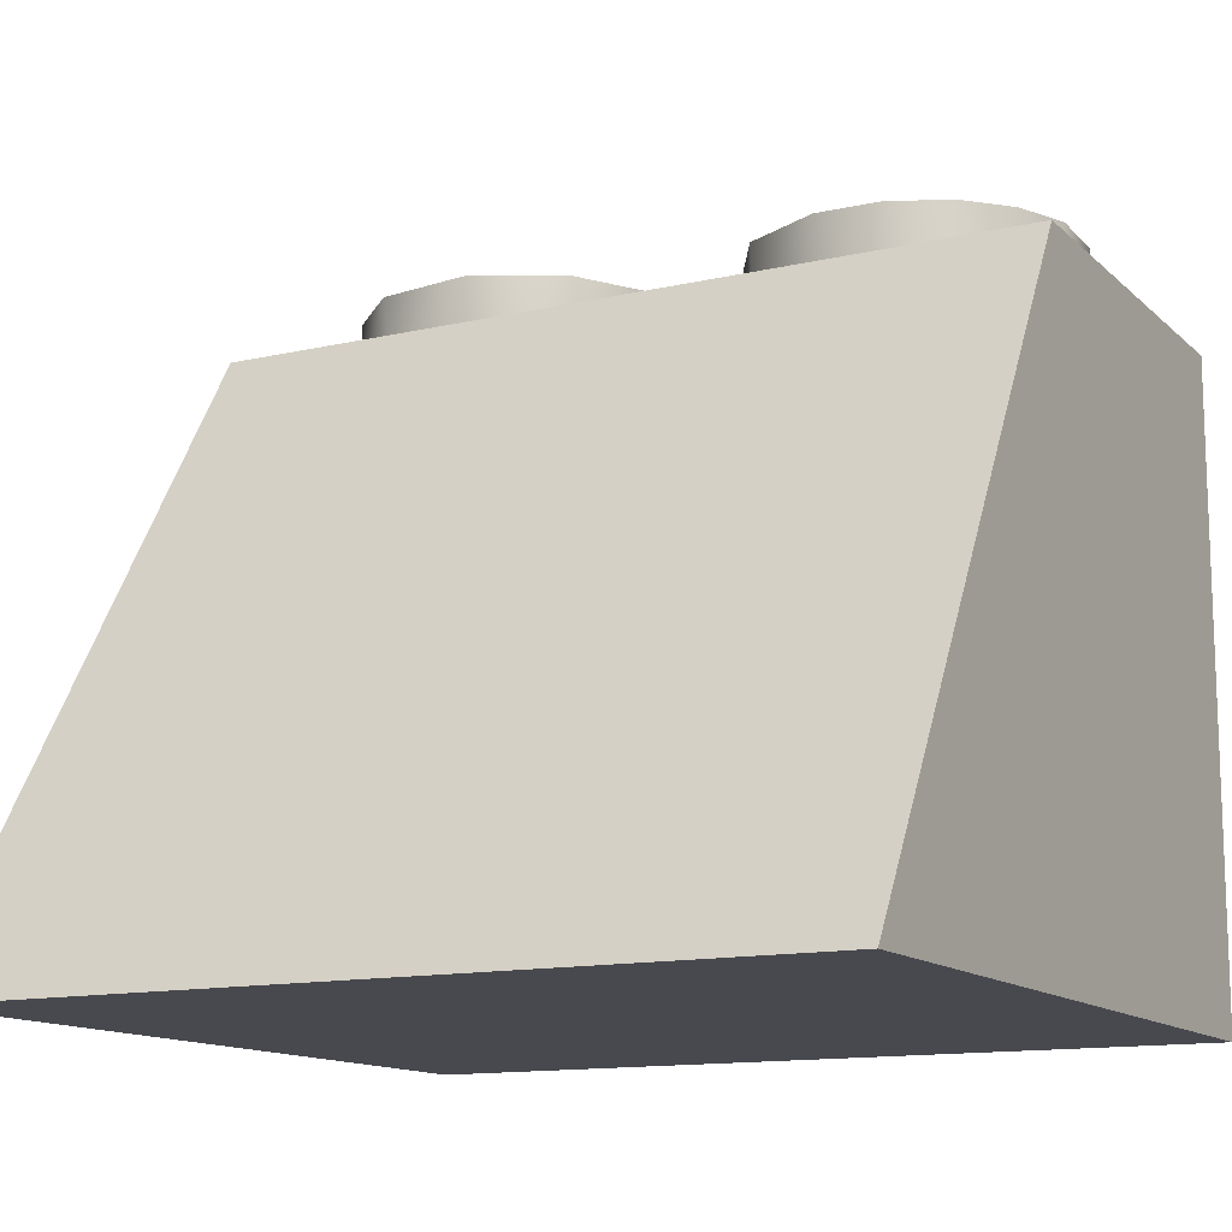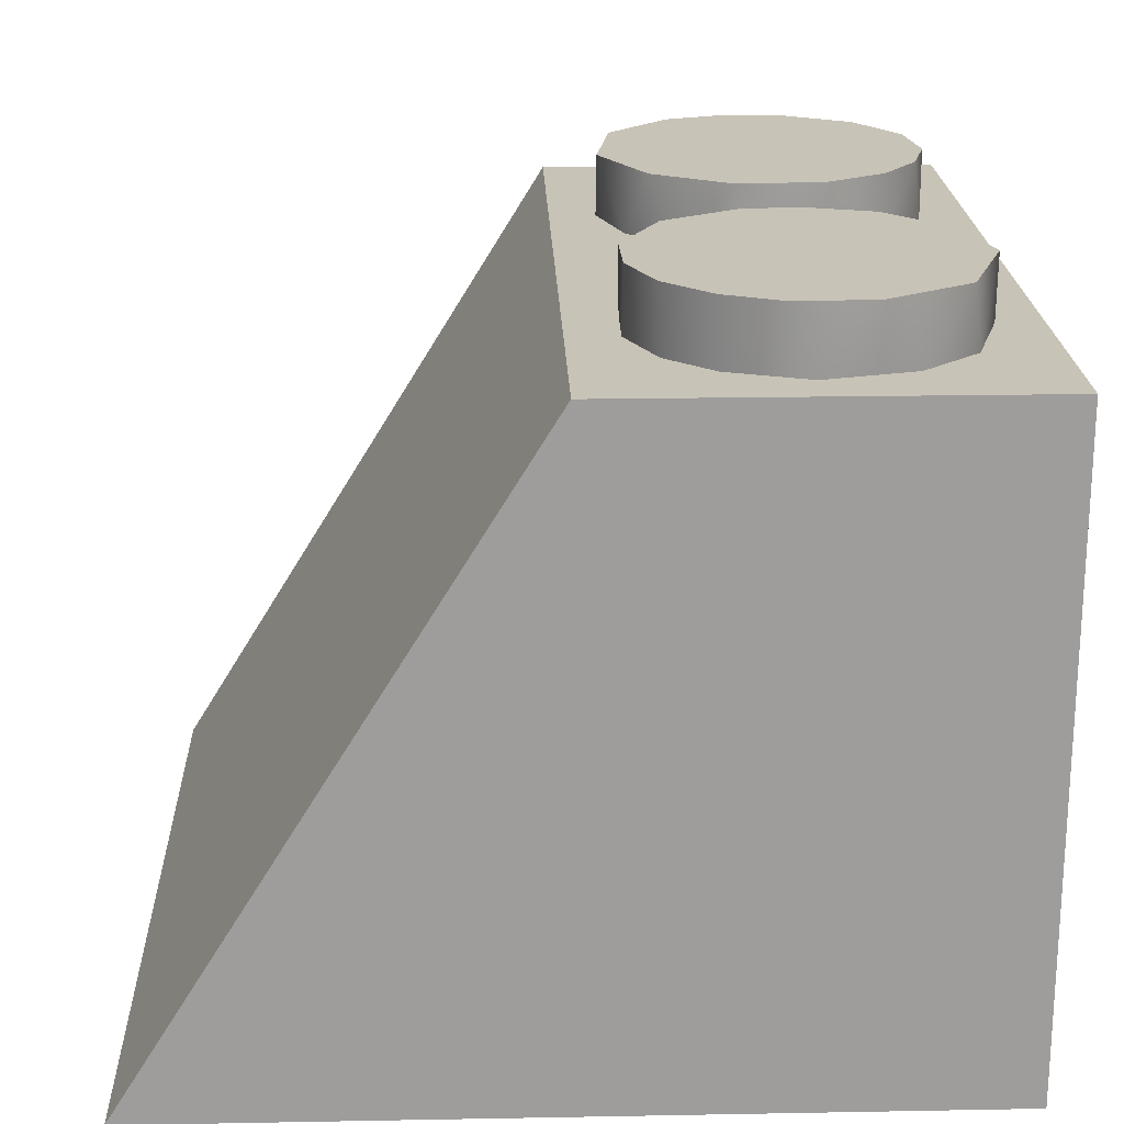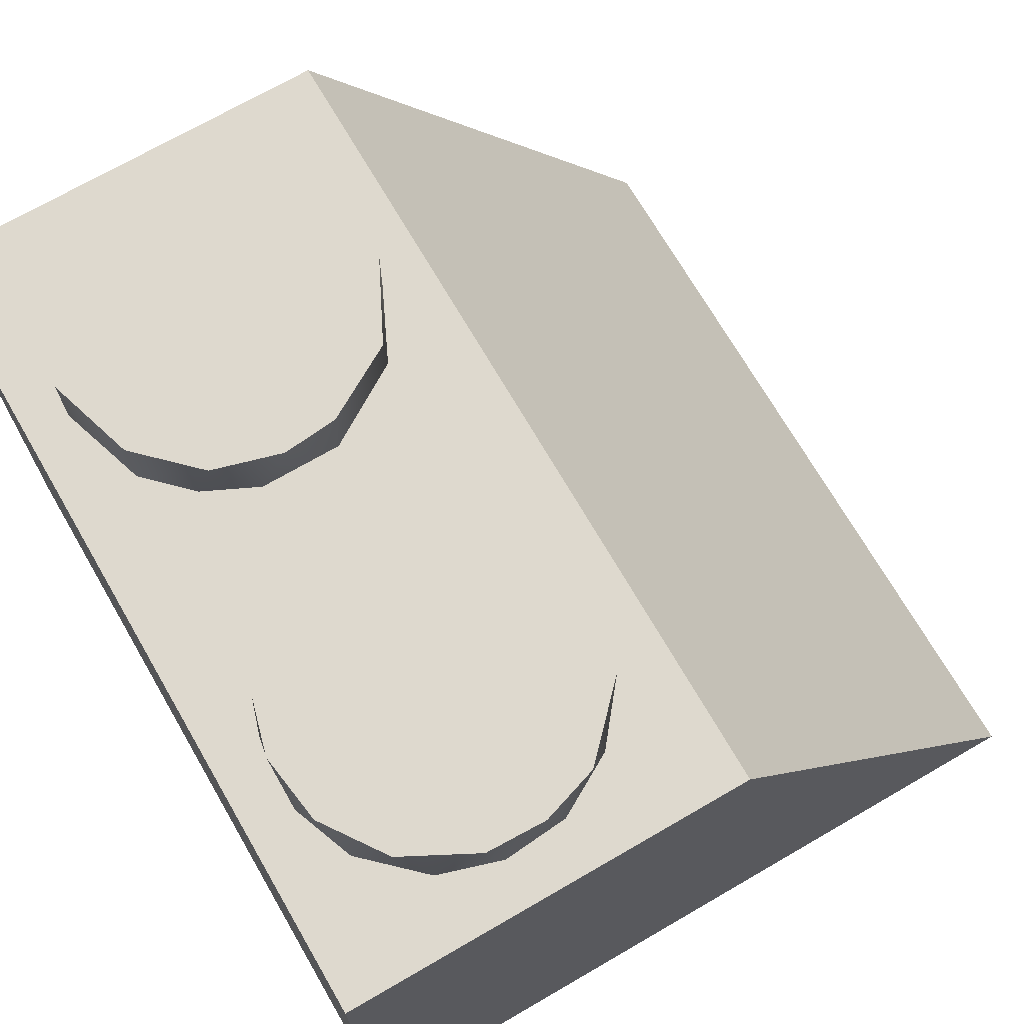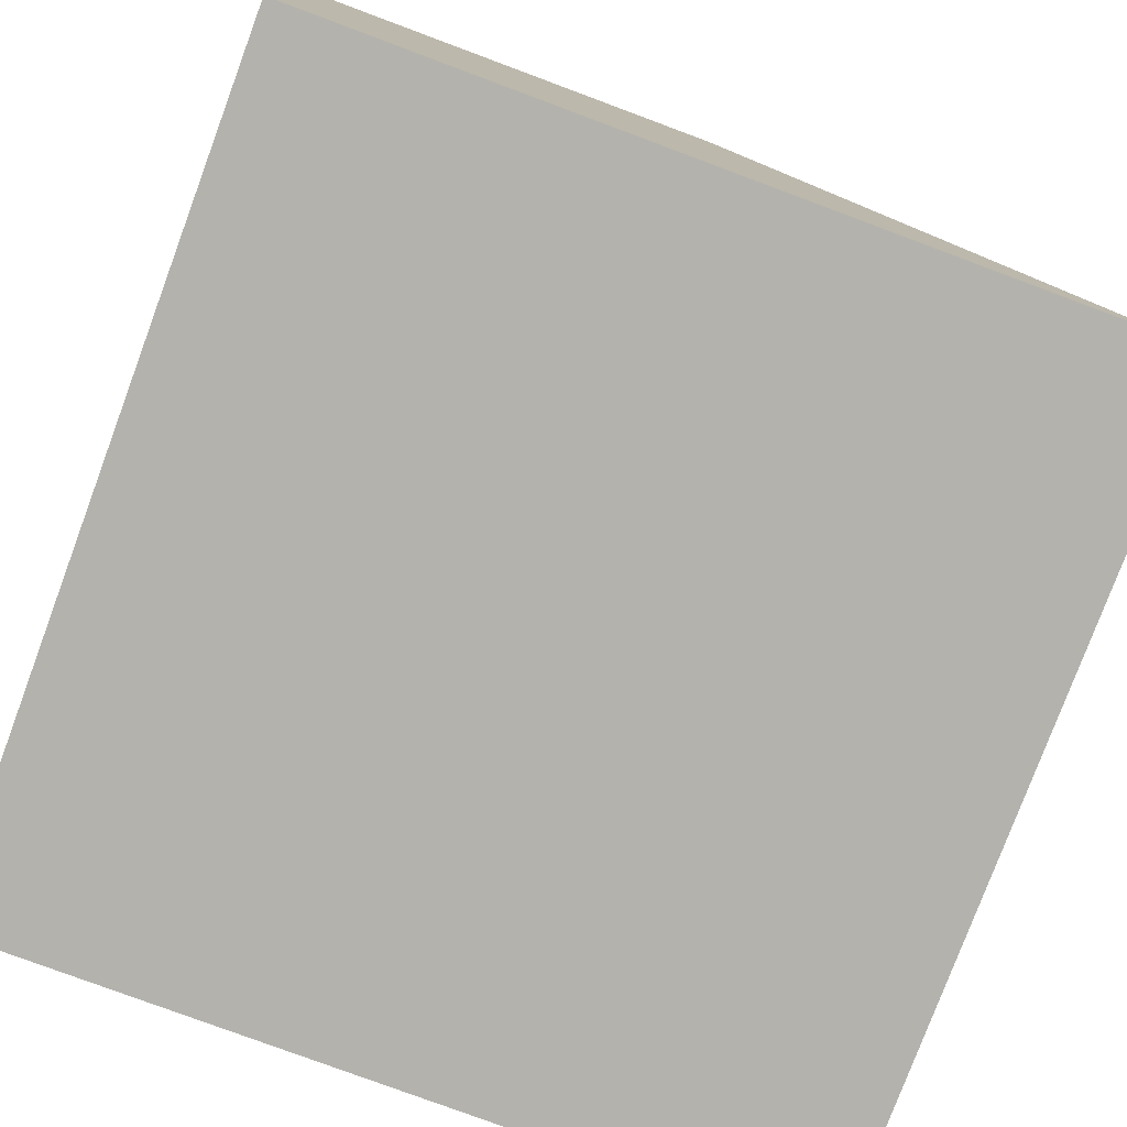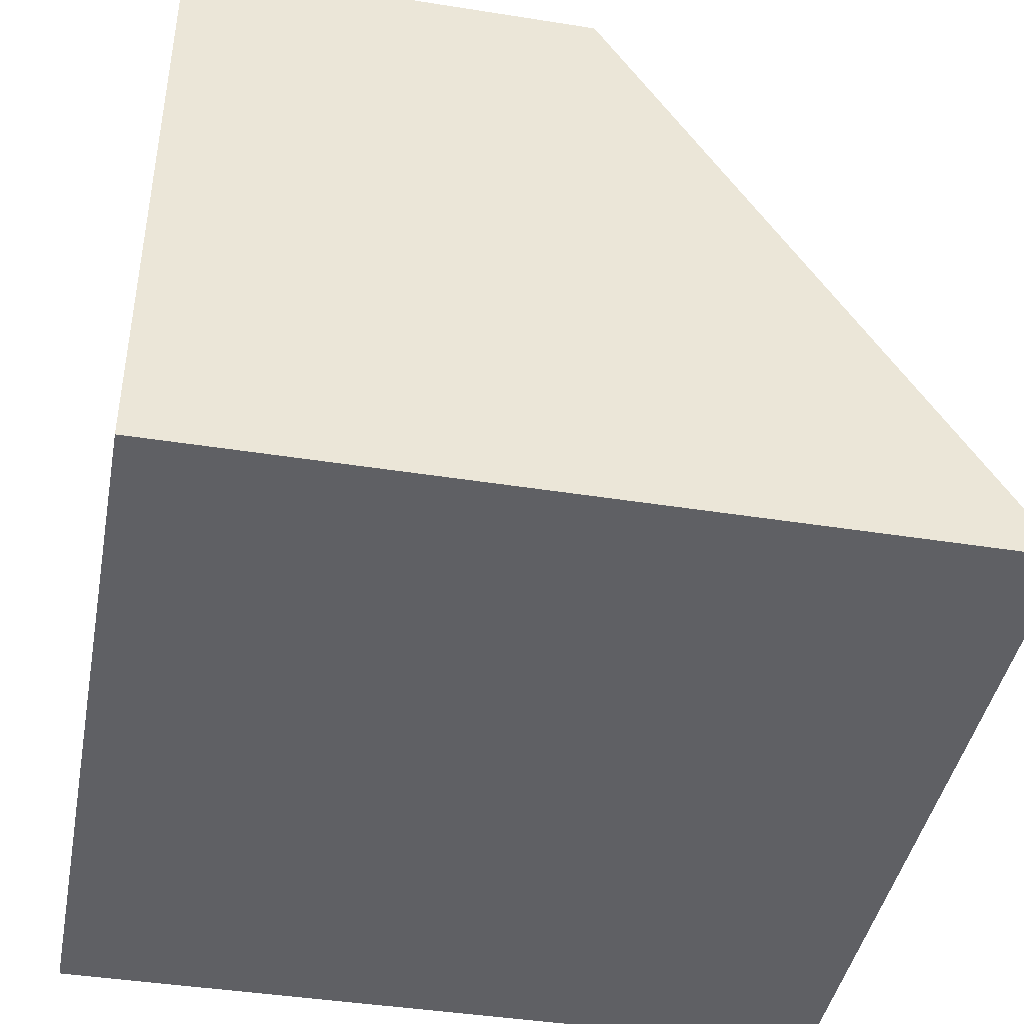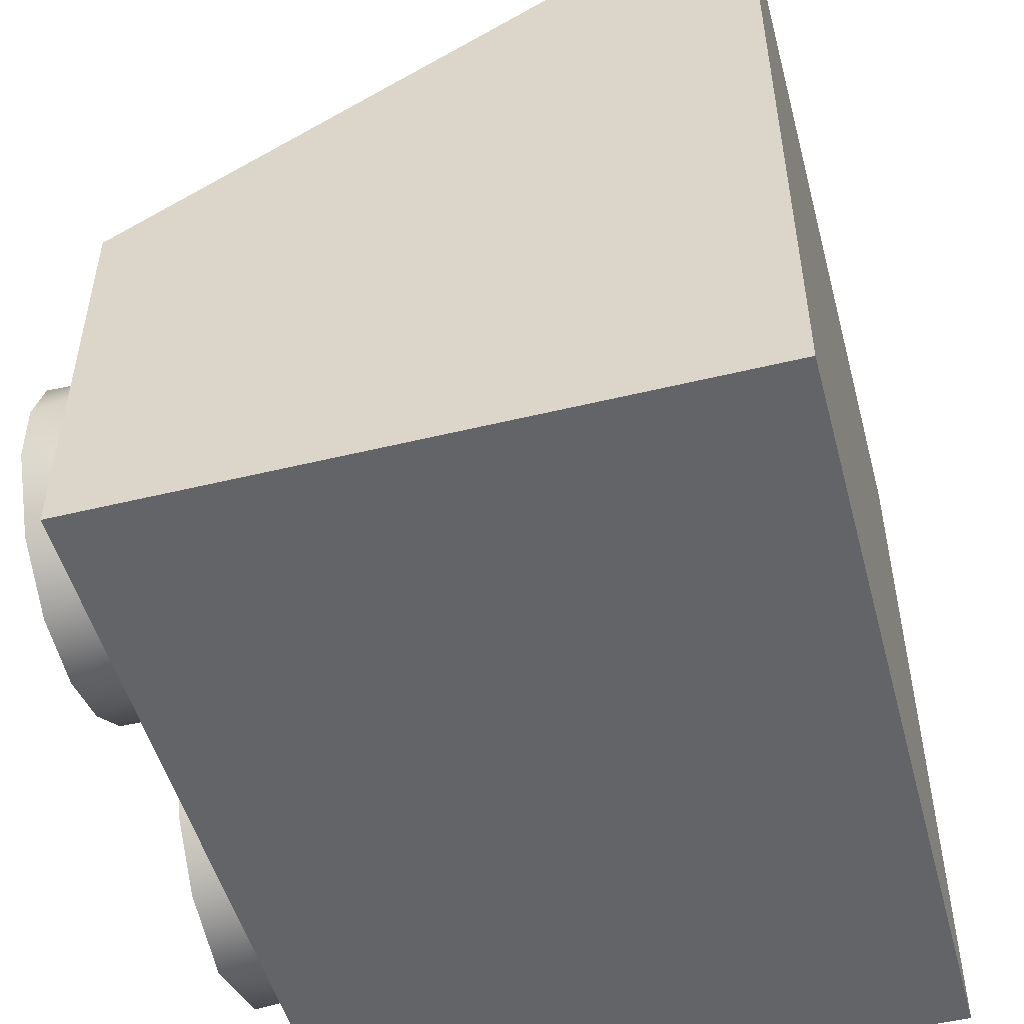
<metadata>
{"format":"obj","ext":"obj","renderer":"f3d","projection":"perspective","resolution":1024,"background":"white","views":[{"elev":-13.0,"azim":27.9,"up":"+Y"},{"elev":20.7,"azim":88.1,"up":"+Y"},{"elev":70.9,"azim":-120.1,"up":"+Y"},{"elev":-78.7,"azim":-110.4,"up":"+Y"},{"elev":-42.5,"azim":-100.7,"up":"+Y"},{"elev":-50.7,"azim":-75.1,"up":"+Z"}]}
</metadata>
<code>
g Round Brick 1x1.331
v -0.6494 -0.4949 -0.5019
v -0.6494 0.5225 -0.5019
v -0.6494 0.5225 0.1476
v -0.6494 -0.4949 0.7762
v -0.6494 -0.4949 0.7762
v -0.6494 0.5225 0.1476
v 0.6497 0.5225 0.1476
v 0.6497 -0.4949 0.7762
v 0.6497 -0.4949 -0.5019
v 0.6497 -0.4949 0.7762
v 0.6497 0.5225 0.1476
v 0.6497 0.5225 -0.5019
v 0.6497 0.5225 -0.5019
v 0.6497 0.5225 0.1476
v -0.6494 0.5225 0.1476
v -0.6494 0.5225 -0.5019
v 0.6497 0.5225 -0.5019
v -0.6494 0.5225 -0.5019
v -0.6494 -0.4949 -0.5019
v 0.6497 -0.4949 -0.5019
v 0.6497 -0.4949 0.7762
v 0.6497 -0.4949 -0.5019
v -0.6494 -0.4949 -0.5019
v -0.6494 -0.4949 0.7762
v 0.1911 0.6229 -0.3918
v 0.3277 0.6229 -0.4336
v 0.4908 0.6229 -0.3737
v 0.1033 0.6229 -0.3026
v 0.5688 0.6229 -0.2455
v 0.07263 0.6229 -0.1953
v 0.573 0.6229 -0.127
v 0.08099 0.6229 -0.1089
v 0.5368 0.6229 -0.04057
v 0.1479 0.6229 0.006815
v 0.4713 0.6229 0.02912
v 0.2747 0.6229 0.07093
v 0.3779 0.6229 0.06954
v -0.4152 0.6229 -0.4141
v -0.3065 0.6229 -0.4294
v -0.2159 0.6229 -0.4044
v -0.5128 0.6229 -0.3472
v -0.1392 0.6229 -0.3486
v -0.08347 0.6229 -0.2538
v -0.5713 0.6229 -0.2357
v -0.0765 0.6229 -0.1186
v -0.5741 0.6229 -0.1409
v -0.5448 0.6229 -0.05033
v -0.1476 0.6229 0.004027
v -0.4431 0.6229 0.04863
v -0.28 0.6229 0.07511
v -0.1392 0.6229 -0.3486
v -0.1309 0.5225 -0.3416
v -0.08347 0.6229 -0.2538
v -0.2159 0.6229 -0.4044
v -0.07929 0.5225 -0.2343
v -0.2479 0.5225 -0.4197
v -0.3065 0.6229 -0.4294
v -0.3664 0.5225 -0.4267
v -0.4152 0.6229 -0.4141
v -0.4626 0.5225 -0.3904
v -0.5128 0.6229 -0.3472
v -0.5448 0.5225 -0.304
v -0.5713 0.6229 -0.2357
v -0.5755 0.5225 -0.2064
v -0.5741 0.6229 -0.1409
v -0.5671 0.5225 -0.1047
v -0.5448 0.6229 -0.05033
v -0.5128 0.5225 -0.008517
v -0.4431 0.6229 0.04863
v -0.4236 0.5225 0.05699
v -0.28 0.6229 0.07511
v -0.3065 0.5225 0.07511
v -0.1866 0.5225 0.03608
v -0.1476 0.6229 0.004027
v -0.11 0.5225 -0.04476
v -0.0765 0.6229 -0.1186
v -0.07511 0.5225 -0.1326
v 0.08099 0.6229 -0.1089
v 0.0796 0.5225 -0.1117
v 0.07263 0.6229 -0.1953
v 0.1479 0.6229 0.006815
v 0.0796 0.5225 -0.2385
v 0.1577 0.5225 0.01518
v 0.1033 0.6229 -0.3026
v 0.12 0.5225 -0.3235
v 0.1869 0.5225 -0.3904
v 0.1911 0.6229 -0.3918
v 0.3221 0.5225 -0.4336
v 0.3277 0.6229 -0.4336
v 0.4657 0.5225 -0.389
v 0.4908 0.6229 -0.3737
v 0.5451 0.5225 -0.3012
v 0.5688 0.6229 -0.2455
v 0.58 0.5225 -0.1646
v 0.573 0.6229 -0.127
v 0.5396 0.5225 -0.04476
v 0.5368 0.6229 -0.04057
v 0.4754 0.5225 0.02633
v 0.4713 0.6229 0.02912
v 0.3751 0.5225 0.07093
v 0.3779 0.6229 0.06954
v 0.2747 0.6229 0.07093
v 0.2719 0.5225 0.06954
g Round Brick 1x1.331_0
f 3 2 1
f 4 3 1
f 7 6 5
f 8 7 5
f 11 10 9
f 12 11 9
f 15 14 13
f 16 15 13
f 19 18 17
f 20 19 17
f 23 22 21
f 24 23 21
f 27 26 25
f 25 28 27
f 28 29 27
f 28 30 29
f 30 31 29
f 30 32 31
f 32 33 31
f 32 34 33
f 34 35 33
f 34 36 35
f 36 37 35
f 40 39 38
f 38 41 40
f 41 42 40
f 41 43 42
f 41 44 43
f 44 45 43
f 44 46 45
f 46 47 45
f 47 48 45
f 47 49 48
f 49 50 48
f 53 52 51
f 54 51 52
f 55 52 53
f 56 54 52
f 54 56 57
f 56 58 57
f 57 58 59
f 58 60 59
f 59 60 61
f 60 62 61
f 61 62 63
f 62 64 63
f 65 63 64
f 66 65 64
f 65 66 67
f 66 68 67
f 67 68 69
f 68 70 69
f 71 69 70
f 72 71 70
f 72 73 71
f 71 73 74
f 73 75 74
f 74 75 76
f 75 77 76
f 77 55 76
f 76 55 53
f 80 79 78
f 78 79 81
f 82 79 80
f 79 83 81
f 84 82 80
f 85 82 84
f 85 84 86
f 84 87 86
f 86 87 88
f 87 89 88
f 88 89 90
f 89 91 90
f 92 90 91
f 93 92 91
f 94 92 93
f 95 94 93
f 94 95 96
f 95 97 96
f 96 97 98
f 97 99 98
f 98 99 100
f 99 101 100
f 102 100 101
f 103 100 102
f 103 102 83
f 102 81 83

</code>
